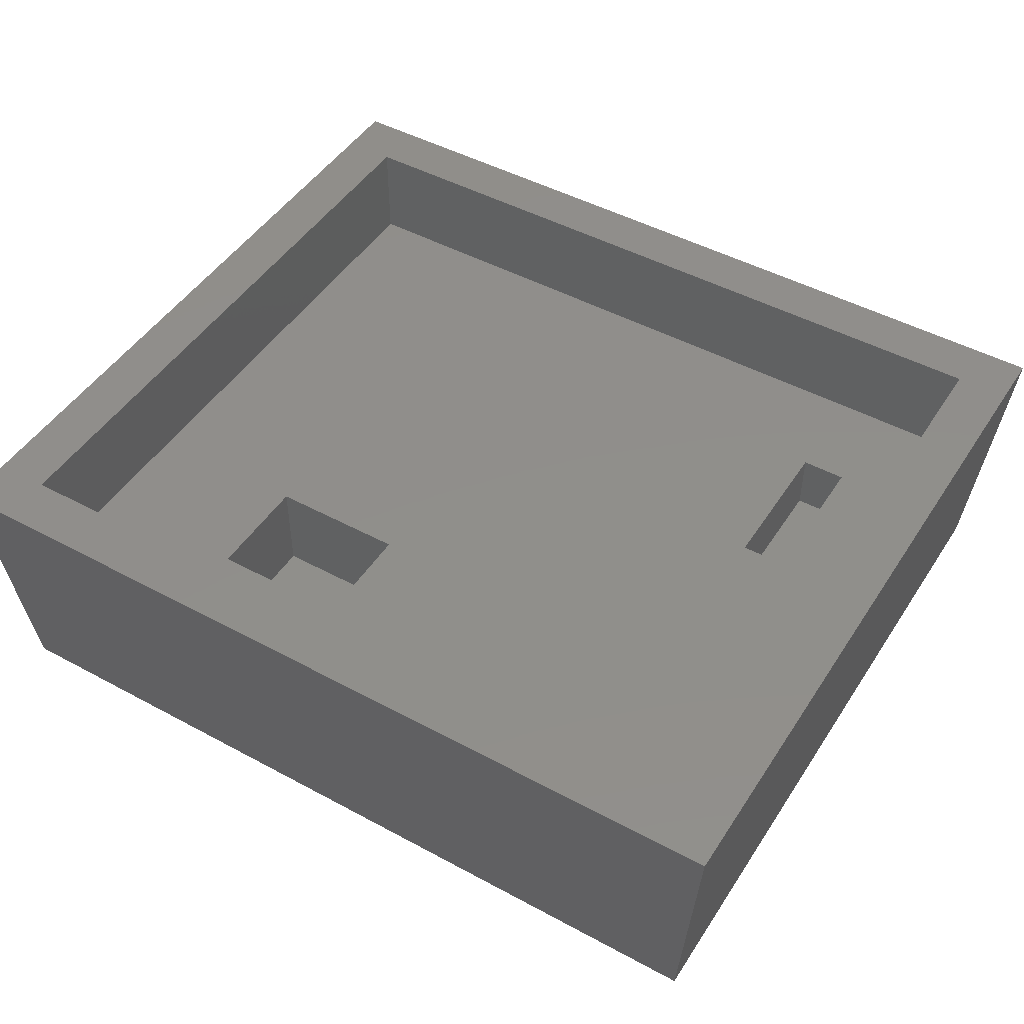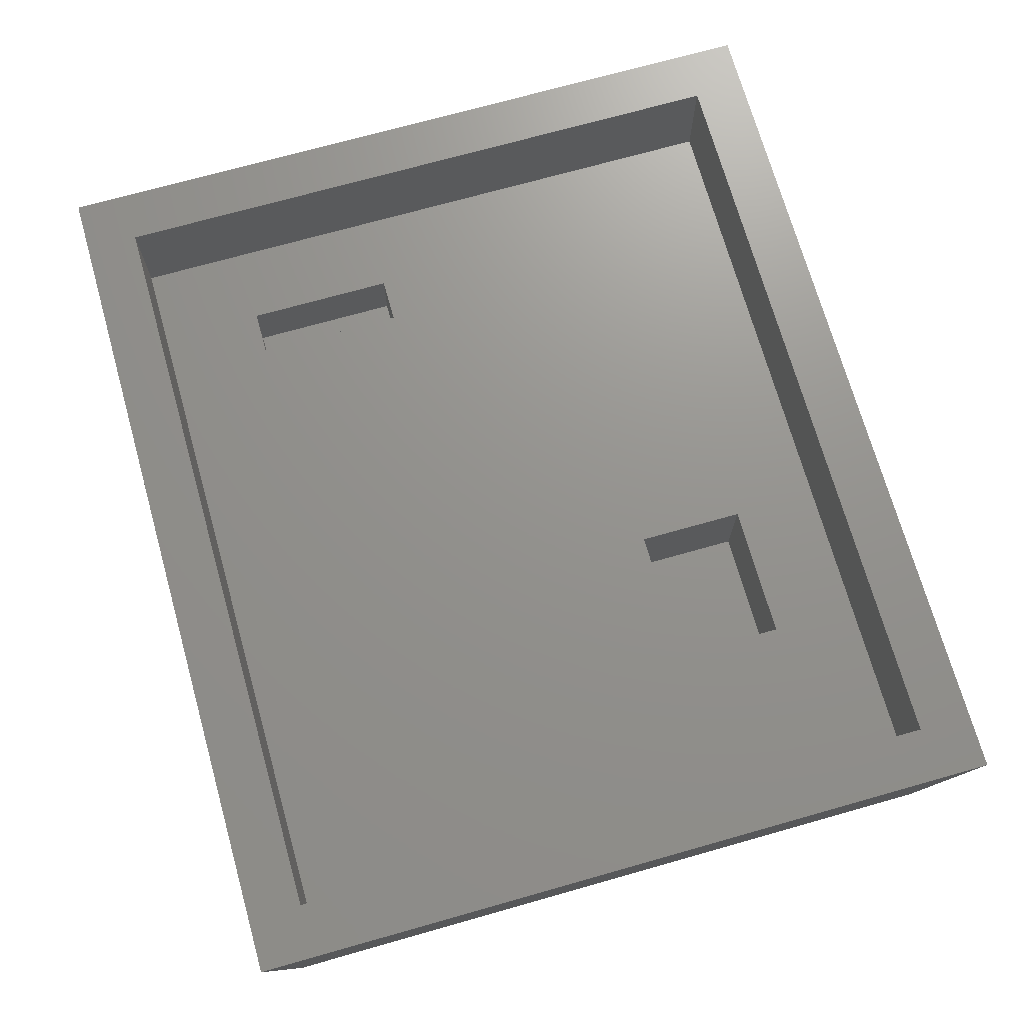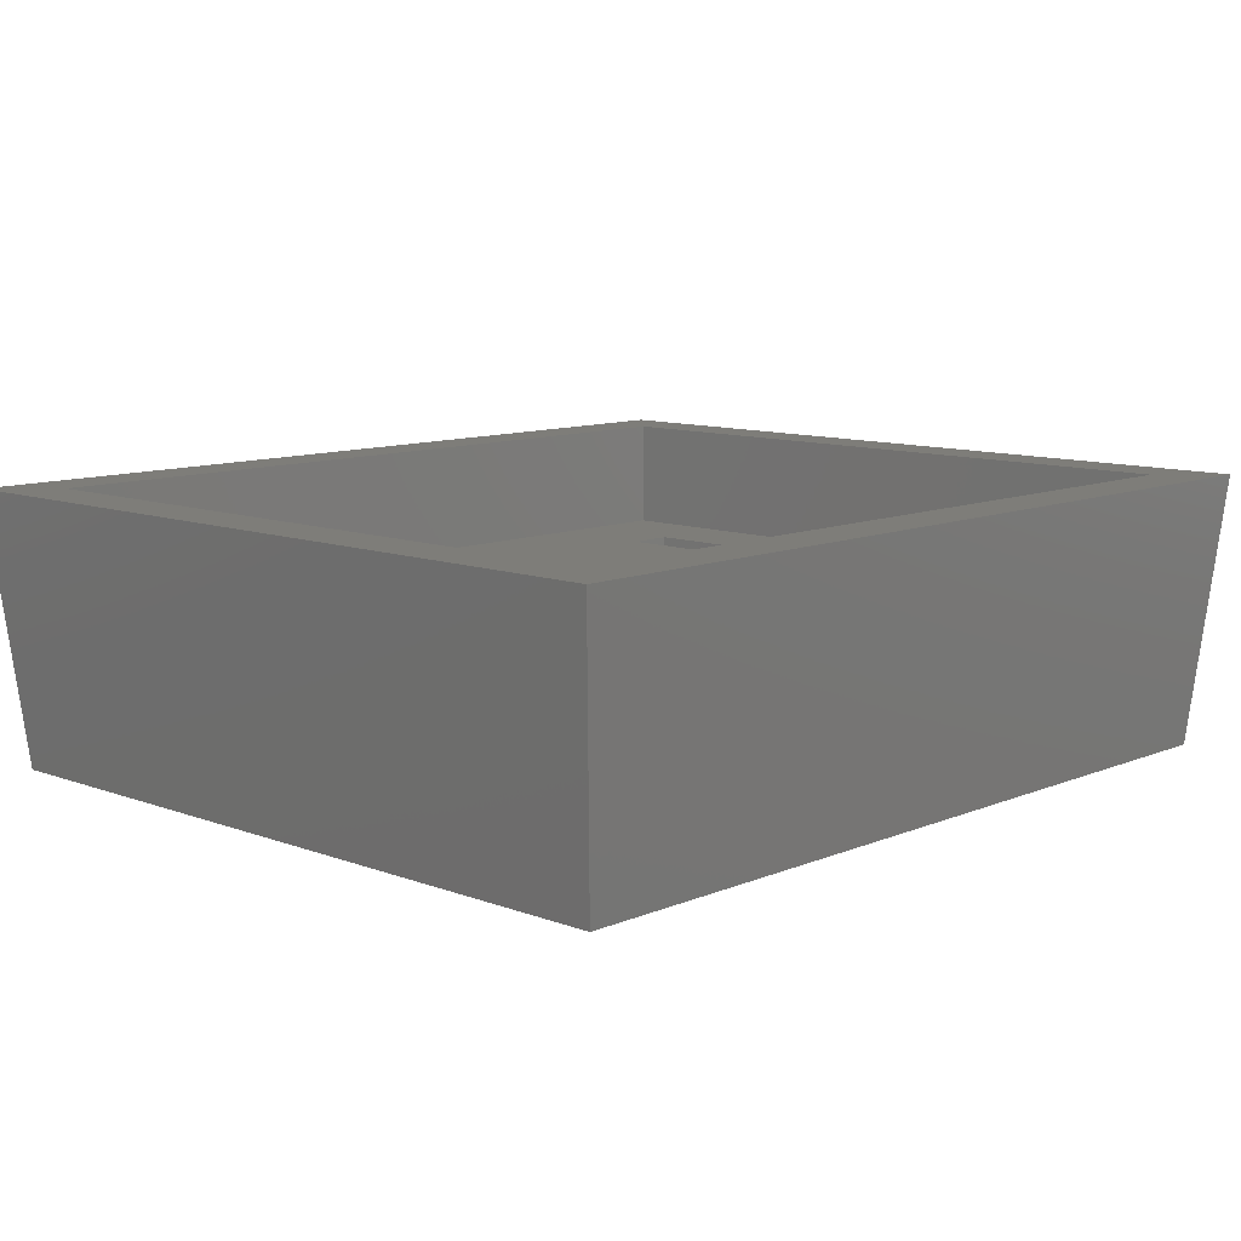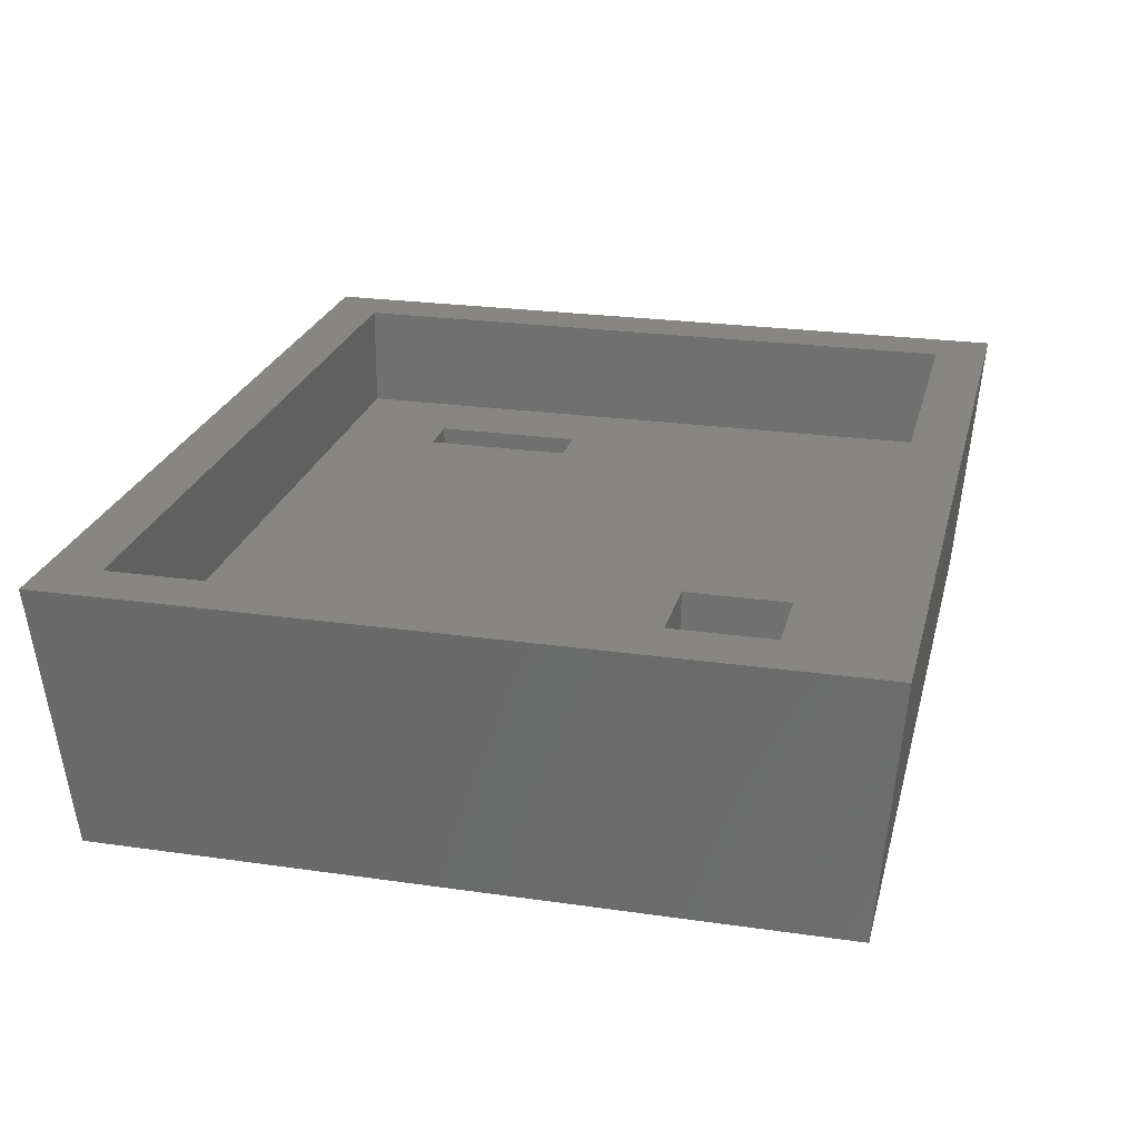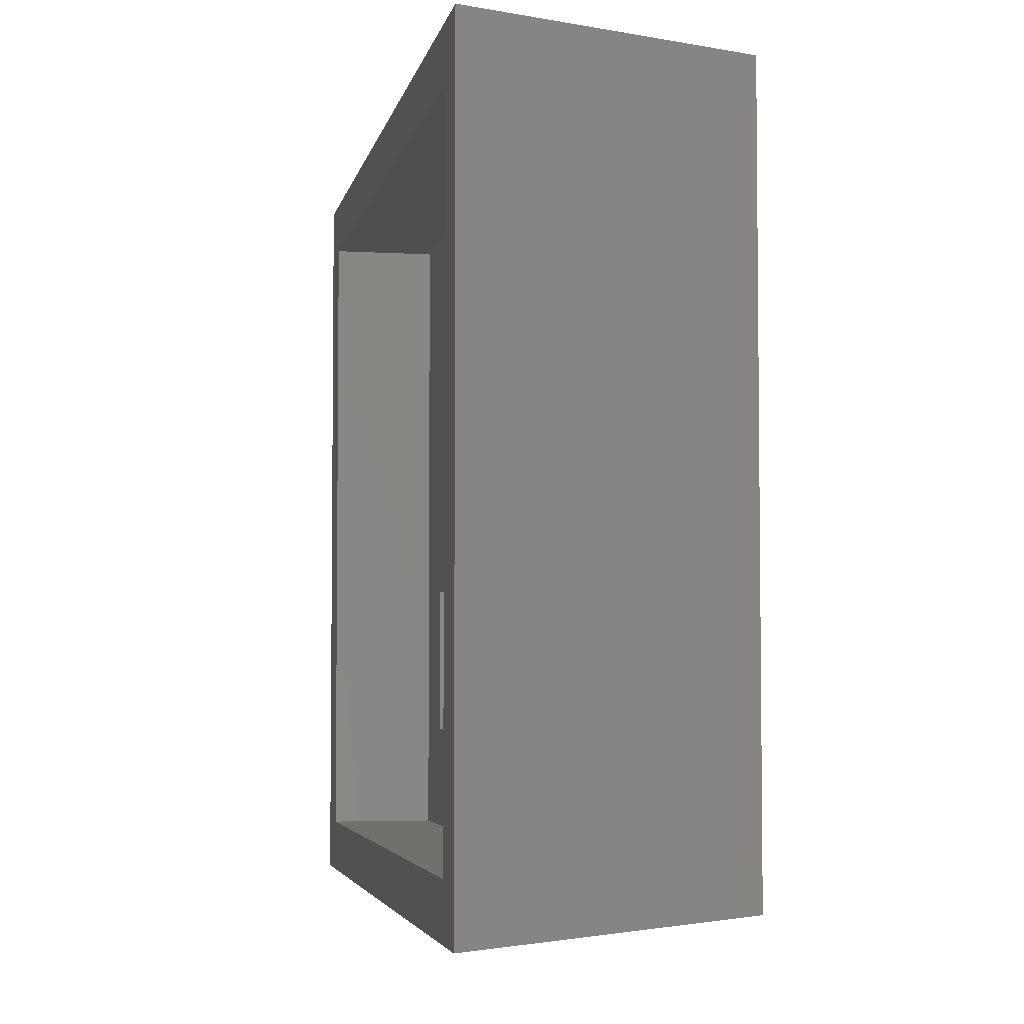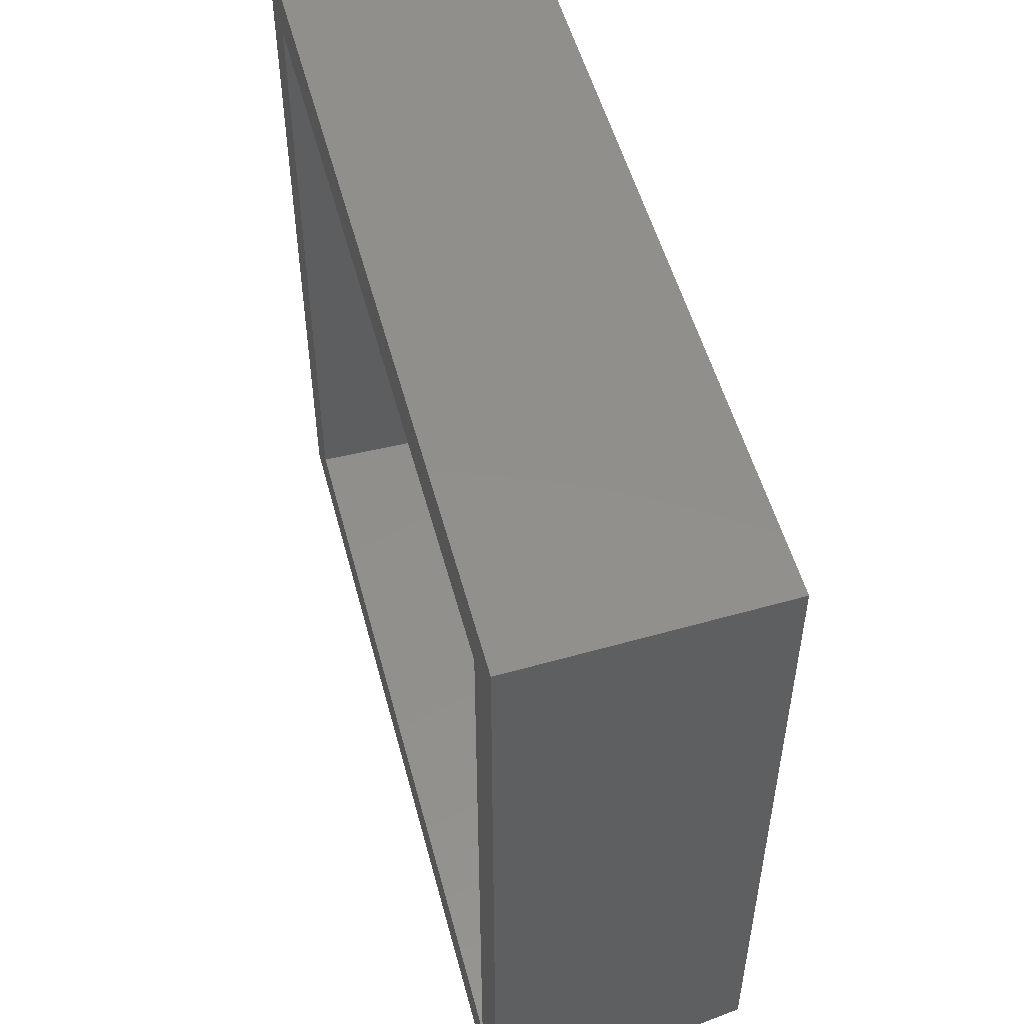
<metadata>
{"format":"stl","ext":"stl","renderer":"f3d","projection":"perspective","resolution":1024,"background":"white","views":[{"elev":47.5,"azim":-148.6,"up":"+Z"},{"elev":71.6,"azim":74.2,"up":"+Z"},{"elev":10.3,"azim":133.5,"up":"+Z"},{"elev":24.0,"azim":103.5,"up":"+Z"},{"elev":-4.1,"azim":79.1,"up":"+Y"},{"elev":51.9,"azim":75.3,"up":"+Y"}]}
</metadata>
<code>
# stl→obj: 32 verts, 60 faces
v 2.158 -0.06239 0
v 1.2 -0.9 9.8
v 2.158 26.86 0
v 1.2 27.7 9.8
v 32.94 -0.06239 0
v 33.9 -0.9 9.8
v 32.94 26.86 0
v 33.9 27.7 9.8
v 3.2 1.1 9.8
v 3.2 25.7 9.8
v 31.9 25.7 9.8
v 31.9 1.1 9.8
v 3.2 25.7 5.8
v 3.2 1.1 5.8
v 31.9 1.1 5.8
v 31.9 25.7 5.8
v 20.5 22.4 5.8
v 7.9 10.8 5.8
v 6.2 10.8 5.8
v 25.7 18.3 5.8
v 20.5 18.3 5.8
v 7.9 5.1 5.8
v 6.2 5.1 5.8
v 25.7 22.4 5.8
v 6.2 10.8 3.4
v 6.2 5.1 3.4
v 7.9 10.8 3.4
v 7.9 5.1 3.4
v 20.5 22.4 2
v 20.5 18.3 2
v 25.7 22.4 2
v 25.7 18.3 2
f 1 2 3
f 3 2 4
f 2 1 5
f 6 2 5
f 1 3 5
f 5 3 7
f 3 4 7
f 7 4 8
f 9 2 6
f 4 2 9
f 10 11 4
f 4 9 10
f 8 11 6
f 8 4 11
f 11 12 6
f 12 9 6
f 6 5 7
f 8 6 7
f 13 10 9
f 14 13 9
f 12 15 9
f 9 15 14
f 11 16 12
f 12 16 15
f 16 11 10
f 13 16 10
f 17 16 13
f 18 15 13
f 14 19 13
f 19 18 13
f 20 21 15
f 14 15 22
f 14 23 19
f 14 22 23
f 21 17 13
f 24 16 17
f 15 16 24
f 15 24 20
f 15 21 13
f 18 22 15
f 25 19 23
f 26 25 23
f 27 18 19
f 25 27 19
f 22 28 23
f 23 28 26
f 18 27 22
f 22 27 28
f 29 17 21
f 30 29 21
f 31 24 17
f 29 31 17
f 20 32 21
f 21 32 30
f 24 31 20
f 20 31 32
f 28 27 25
f 26 28 25
f 32 31 29
f 30 32 29

</code>
